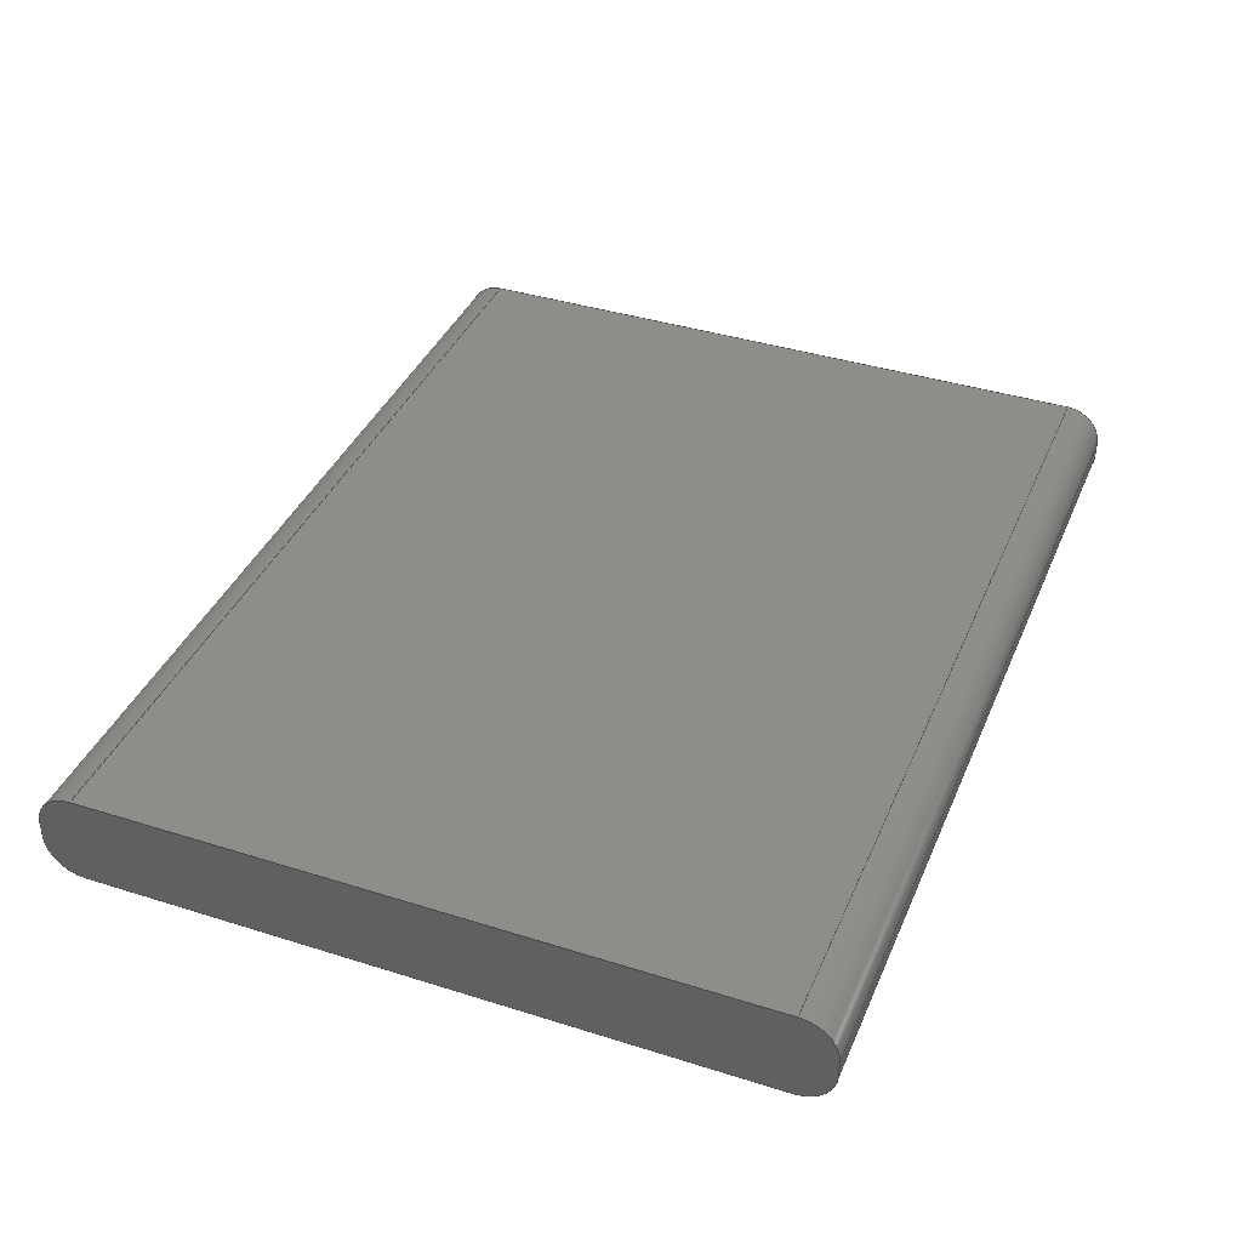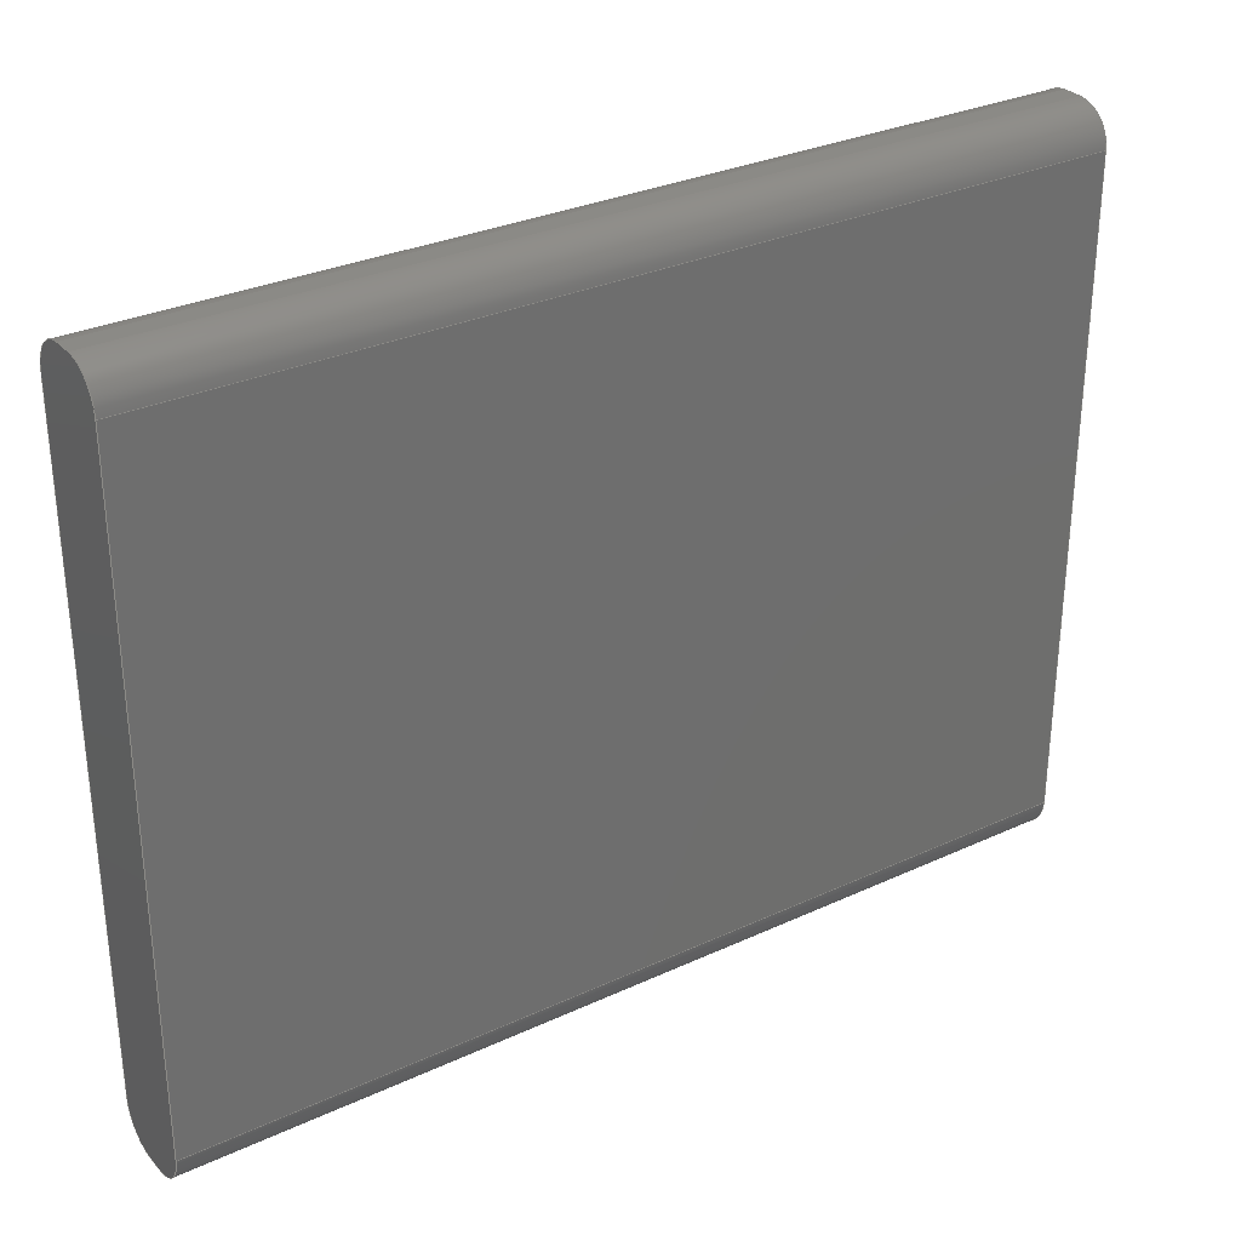
<metadata>
{"format":"step","ext":"stp","renderer":"f3d","projection":"perspective","resolution":1024,"background":"white","views":[{"elev":39.1,"azim":111.6,"up":"+Y"},{"elev":30.5,"azim":-33.7,"up":"+Z"}]}
</metadata>
<code>
ISO-10303-21;
DATA;
#1=DEFAULT_MODEL_GEOMETRIC_VIEW('','',#44,#18,'','',#445,*);
#2=MECHANICAL_DESIGN_AND_DRAUGHTING_RELATIONSHIP('','',#10,#11);
#3=MECHANICAL_DESIGN_AND_DRAUGHTING_RELATIONSHIP('','',#12,#11);
#4=MECHANICAL_DESIGN_AND_DRAUGHTING_RELATIONSHIP('','',#13,#11);
#5=MECHANICAL_DESIGN_AND_DRAUGHTING_RELATIONSHIP('','',#14,#11);
#6=MECHANICAL_DESIGN_AND_DRAUGHTING_RELATIONSHIP('','',#15,#11);
#7=MECHANICAL_DESIGN_AND_DRAUGHTING_RELATIONSHIP('','',#16,#11);
#8=MECHANICAL_DESIGN_AND_DRAUGHTING_RELATIONSHIP('','',#17,#11);
#9=MECHANICAL_DESIGN_AND_DRAUGHTING_RELATIONSHIP('','',#18,#11);
#10=DRAUGHTING_MODEL('Top',(#37,#28),#440);
#11=DRAUGHTING_MODEL('',(#29),#440);
#12=DRAUGHTING_MODEL('Front',(#38,#30),#440);
#13=DRAUGHTING_MODEL('Right',(#39,#31),#440);
#14=DRAUGHTING_MODEL('Back',(#40,#32),#440);
#15=DRAUGHTING_MODEL('Bottom',(#41,#33),#440);
#16=DRAUGHTING_MODEL('Left',(#42,#34),#440);
#17=DRAUGHTING_MODEL('Isometric',(#43,#35),#440);
#18=DRAUGHTING_MODEL('Trimetric',(#44,#36),#440);
#19=REPRESENTATION_MAP(#243,#62);
#20=REPRESENTATION_MAP(#243,#62);
#21=REPRESENTATION_MAP(#243,#62);
#22=REPRESENTATION_MAP(#243,#62);
#23=REPRESENTATION_MAP(#243,#62);
#24=REPRESENTATION_MAP(#243,#62);
#25=REPRESENTATION_MAP(#243,#62);
#26=REPRESENTATION_MAP(#243,#62);
#27=REPRESENTATION_MAP(#243,#62);
#28=MAPPED_ITEM('',#19,#243);
#29=MAPPED_ITEM('',#20,#243);
#30=MAPPED_ITEM('',#21,#243);
#31=MAPPED_ITEM('',#22,#243);
#32=MAPPED_ITEM('',#23,#243);
#33=MAPPED_ITEM('',#24,#243);
#34=MAPPED_ITEM('',#25,#243);
#35=MAPPED_ITEM('',#26,#243);
#36=MAPPED_ITEM('',#27,#243);
#37=CAMERA_MODEL_D3('Top',#262,#45);
#38=CAMERA_MODEL_D3('Front',#264,#46);
#39=CAMERA_MODEL_D3('Right',#266,#47);
#40=CAMERA_MODEL_D3('Back',#268,#48);
#41=CAMERA_MODEL_D3('Bottom',#270,#49);
#42=CAMERA_MODEL_D3('Left',#272,#50);
#43=CAMERA_MODEL_D3('Isometric',#274,#51);
#44=CAMERA_MODEL_D3('Trimetric',#276,#52);
#45=VIEW_VOLUME(.PARALLEL.,#416,313.6,0,.F.,0,.F.,.F.,#53);
#46=VIEW_VOLUME(.PARALLEL.,#419,1946,0,.F.,0,.F.,.F.,#54);
#47=VIEW_VOLUME(.PARALLEL.,#422,1946,0,.F.,0,.F.,.F.,#55);
#48=VIEW_VOLUME(.PARALLEL.,#425,1946,0,.F.,0,.F.,.F.,#56);
#49=VIEW_VOLUME(.PARALLEL.,#428,313.6,0,.F.,0,.F.,.F.,#57);
#50=VIEW_VOLUME(.PARALLEL.,#431,1946,0,.F.,0,.F.,.F.,#58);
#51=VIEW_VOLUME(.PARALLEL.,#434,1910,0,.F.,0,.F.,.F.,#59);
#52=VIEW_VOLUME(.PARALLEL.,#437,2016,0,.F.,0,.F.,.F.,#60);
#53=PLANAR_BOX('',156.4,156.4,#263);
#54=PLANAR_BOX('',970.5,970.5,#265);
#55=PLANAR_BOX('',970.5,970.5,#267);
#56=PLANAR_BOX('',970.5,970.5,#269);
#57=PLANAR_BOX('',156.4,156.4,#271);
#58=PLANAR_BOX('',970.5,970.5,#273);
#59=PLANAR_BOX('',952.6,952.6,#275);
#60=PLANAR_BOX('',1005,1005,#277);
#61=SHAPE_REPRESENTATION_RELATIONSHIP('','',#242,#62);
#62=ADVANCED_BREP_SHAPE_REPRESENTATION('',(#240),#440);
#63=CYLINDRICAL_SURFACE('',#258,2);
#64=CYLINDRICAL_SURFACE('',#259,2);
#65=CYLINDRICAL_SURFACE('',#260,2);
#66=CYLINDRICAL_SURFACE('',#261,2);
#67=CIRCLE('',#249,2);
#68=CIRCLE('',#250,2);
#69=CIRCLE('',#251,2);
#70=CIRCLE('',#252,2);
#71=CIRCLE('',#254,2);
#72=CIRCLE('',#255,2);
#73=CIRCLE('',#256,2);
#74=CIRCLE('',#257,2);
#75=ORIENTED_EDGE('',*,*,#123,.F.);
#76=ORIENTED_EDGE('',*,*,#124,.T.);
#77=ORIENTED_EDGE('',*,*,#125,.T.);
#78=ORIENTED_EDGE('',*,*,#126,.T.);
#79=ORIENTED_EDGE('',*,*,#127,.T.);
#80=ORIENTED_EDGE('',*,*,#128,.T.);
#81=ORIENTED_EDGE('',*,*,#129,.F.);
#82=ORIENTED_EDGE('',*,*,#130,.T.);
#83=ORIENTED_EDGE('',*,*,#131,.T.);
#84=ORIENTED_EDGE('',*,*,#132,.T.);
#85=ORIENTED_EDGE('',*,*,#133,.F.);
#86=ORIENTED_EDGE('',*,*,#134,.T.);
#87=ORIENTED_EDGE('',*,*,#135,.T.);
#88=ORIENTED_EDGE('',*,*,#136,.T.);
#89=ORIENTED_EDGE('',*,*,#137,.F.);
#90=ORIENTED_EDGE('',*,*,#138,.T.);
#91=ORIENTED_EDGE('',*,*,#137,.T.);
#92=ORIENTED_EDGE('',*,*,#139,.T.);
#93=ORIENTED_EDGE('',*,*,#123,.T.);
#94=ORIENTED_EDGE('',*,*,#140,.T.);
#95=ORIENTED_EDGE('',*,*,#129,.T.);
#96=ORIENTED_EDGE('',*,*,#141,.T.);
#97=ORIENTED_EDGE('',*,*,#133,.T.);
#98=ORIENTED_EDGE('',*,*,#142,.T.);
#99=ORIENTED_EDGE('',*,*,#125,.F.);
#100=ORIENTED_EDGE('',*,*,#143,.T.);
#101=ORIENTED_EDGE('',*,*,#135,.F.);
#102=ORIENTED_EDGE('',*,*,#144,.T.);
#103=ORIENTED_EDGE('',*,*,#131,.F.);
#104=ORIENTED_EDGE('',*,*,#145,.T.);
#105=ORIENTED_EDGE('',*,*,#127,.F.);
#106=ORIENTED_EDGE('',*,*,#146,.T.);
#107=ORIENTED_EDGE('',*,*,#139,.F.);
#108=ORIENTED_EDGE('',*,*,#136,.F.);
#109=ORIENTED_EDGE('',*,*,#143,.F.);
#110=ORIENTED_EDGE('',*,*,#124,.F.);
#111=ORIENTED_EDGE('',*,*,#142,.F.);
#112=ORIENTED_EDGE('',*,*,#132,.F.);
#113=ORIENTED_EDGE('',*,*,#144,.F.);
#114=ORIENTED_EDGE('',*,*,#138,.F.);
#115=ORIENTED_EDGE('',*,*,#141,.F.);
#116=ORIENTED_EDGE('',*,*,#128,.F.);
#117=ORIENTED_EDGE('',*,*,#145,.F.);
#118=ORIENTED_EDGE('',*,*,#134,.F.);
#119=ORIENTED_EDGE('',*,*,#140,.F.);
#120=ORIENTED_EDGE('',*,*,#126,.F.);
#121=ORIENTED_EDGE('',*,*,#146,.F.);
#122=ORIENTED_EDGE('',*,*,#130,.F.);
#123=EDGE_CURVE('',#147,#148,#163,.T.);
#124=EDGE_CURVE('',#147,#149,#164,.T.);
#125=EDGE_CURVE('',#149,#150,#165,.T.);
#126=EDGE_CURVE('',#150,#148,#166,.F.);
#127=EDGE_CURVE('',#151,#152,#167,.T.);
#128=EDGE_CURVE('',#152,#153,#168,.F.);
#129=EDGE_CURVE('',#154,#153,#169,.T.);
#130=EDGE_CURVE('',#154,#151,#170,.T.);
#131=EDGE_CURVE('',#155,#156,#171,.T.);
#132=EDGE_CURVE('',#156,#157,#172,.F.);
#133=EDGE_CURVE('',#158,#157,#173,.T.);
#134=EDGE_CURVE('',#158,#155,#174,.T.);
#135=EDGE_CURVE('',#159,#160,#175,.T.);
#136=EDGE_CURVE('',#160,#161,#176,.F.);
#137=EDGE_CURVE('',#162,#161,#177,.T.);
#138=EDGE_CURVE('',#162,#159,#178,.T.);
#139=EDGE_CURVE('',#161,#147,#67,.T.);
#140=EDGE_CURVE('',#148,#154,#68,.T.);
#141=EDGE_CURVE('',#153,#158,#69,.T.);
#142=EDGE_CURVE('',#157,#162,#70,.T.);
#143=EDGE_CURVE('',#149,#160,#71,.F.);
#144=EDGE_CURVE('',#159,#156,#72,.F.);
#145=EDGE_CURVE('',#155,#152,#73,.F.);
#146=EDGE_CURVE('',#151,#150,#74,.F.);
#147=VERTEX_POINT('',#367);
#148=VERTEX_POINT('',#368);
#149=VERTEX_POINT('',#370);
#150=VERTEX_POINT('',#372);
#151=VERTEX_POINT('',#376);
#152=VERTEX_POINT('',#377);
#153=VERTEX_POINT('',#379);
#154=VERTEX_POINT('',#381);
#155=VERTEX_POINT('',#385);
#156=VERTEX_POINT('',#386);
#157=VERTEX_POINT('',#388);
#158=VERTEX_POINT('',#390);
#159=VERTEX_POINT('',#394);
#160=VERTEX_POINT('',#395);
#161=VERTEX_POINT('',#397);
#162=VERTEX_POINT('',#399);
#163=LINE('',#366,#179);
#164=LINE('',#369,#180);
#165=LINE('',#371,#181);
#166=LINE('',#373,#182);
#167=LINE('',#375,#183);
#168=LINE('',#378,#184);
#169=LINE('',#380,#185);
#170=LINE('',#382,#186);
#171=LINE('',#384,#187);
#172=LINE('',#387,#188);
#173=LINE('',#389,#189);
#174=LINE('',#391,#190);
#175=LINE('',#393,#191);
#176=LINE('',#396,#192);
#177=LINE('',#398,#193);
#178=LINE('',#400,#194);
#179=VECTOR('',#282,1000);
#180=VECTOR('',#283,1000);
#181=VECTOR('',#284,1000);
#182=VECTOR('',#285,1000);
#183=VECTOR('',#288,1000);
#184=VECTOR('',#289,1000);
#185=VECTOR('',#290,1000);
#186=VECTOR('',#291,1000);
#187=VECTOR('',#294,1000);
#188=VECTOR('',#295,1000);
#189=VECTOR('',#296,1000);
#190=VECTOR('',#297,1000);
#191=VECTOR('',#300,1000);
#192=VECTOR('',#301,1000);
#193=VECTOR('',#302,1000);
#194=VECTOR('',#303,1000);
#195=EDGE_LOOP('',(#75,#76,#77,#78));
#196=EDGE_LOOP('',(#79,#80,#81,#82));
#197=EDGE_LOOP('',(#83,#84,#85,#86));
#198=EDGE_LOOP('',(#87,#88,#89,#90));
#199=EDGE_LOOP('',(#91,#92,#93,#94,#95,#96,#97,#98));
#200=EDGE_LOOP('',(#99,#100,#101,#102,#103,#104,#105,#106));
#201=EDGE_LOOP('',(#107,#108,#109,#110));
#202=EDGE_LOOP('',(#111,#112,#113,#114));
#203=EDGE_LOOP('',(#115,#116,#117,#118));
#204=EDGE_LOOP('',(#119,#120,#121,#122));
#205=FACE_BOUND('',#195,.T.);
#206=FACE_BOUND('',#196,.T.);
#207=FACE_BOUND('',#197,.T.);
#208=FACE_BOUND('',#198,.T.);
#209=FACE_BOUND('',#199,.T.);
#210=FACE_BOUND('',#200,.T.);
#211=FACE_BOUND('',#201,.T.);
#212=FACE_BOUND('',#202,.T.);
#213=FACE_BOUND('',#203,.T.);
#214=FACE_BOUND('',#204,.T.);
#215=PLANE('',#244);
#216=PLANE('',#245);
#217=PLANE('',#246);
#218=PLANE('',#247);
#219=PLANE('',#248);
#220=PLANE('',#253);
#221=ADVANCED_FACE('',(#205),#215,.F.);
#222=ADVANCED_FACE('',(#206),#216,.F.);
#223=ADVANCED_FACE('',(#207),#217,.F.);
#224=ADVANCED_FACE('',(#208),#218,.F.);
#225=ADVANCED_FACE('',(#209),#219,.T.);
#226=ADVANCED_FACE('',(#210),#220,.F.);
#227=ADVANCED_FACE('',(#211),#63,.T.);
#228=ADVANCED_FACE('',(#212),#64,.T.);
#229=ADVANCED_FACE('',(#213),#65,.T.);
#230=ADVANCED_FACE('',(#214),#66,.T.);
#231=CLOSED_SHELL('',(#221,#222,#223,#224,#225,#226,#227,#228,#229,#230));
#232=STYLED_ITEM('',(#233),#240);
#233=PRESENTATION_STYLE_ASSIGNMENT((#234));
#234=SURFACE_STYLE_USAGE(.BOTH.,#235);
#235=SURFACE_SIDE_STYLE('',(#236));
#236=SURFACE_STYLE_FILL_AREA(#237);
#237=FILL_AREA_STYLE('',(#238));
#238=FILL_AREA_STYLE_COLOUR('',#239);
#239=COLOUR_RGB('',0.5961,0.6667,0.6863);
#240=MANIFOLD_SOLID_BREP('Extrude (3)',#231);
#241=SHAPE_DEFINITION_REPRESENTATION(#445,#242);
#242=SHAPE_REPRESENTATION('M_Chain_Guide_Mounting_Bar_Support_Bot',(#243),
#440);
#243=AXIS2_PLACEMENT_3D('',#364,#278,#279);
#244=AXIS2_PLACEMENT_3D('',#365,#280,#281);
#245=AXIS2_PLACEMENT_3D('',#374,#286,#287);
#246=AXIS2_PLACEMENT_3D('',#383,#292,#293);
#247=AXIS2_PLACEMENT_3D('',#392,#298,#299);
#248=AXIS2_PLACEMENT_3D('',#401,#304,#305);
#249=AXIS2_PLACEMENT_3D('',#402,#306,#307);
#250=AXIS2_PLACEMENT_3D('',#403,#308,#309);
#251=AXIS2_PLACEMENT_3D('',#404,#310,#311);
#252=AXIS2_PLACEMENT_3D('',#405,#312,#313);
#253=AXIS2_PLACEMENT_3D('',#406,#314,#315);
#254=AXIS2_PLACEMENT_3D('',#407,#316,#317);
#255=AXIS2_PLACEMENT_3D('',#408,#318,#319);
#256=AXIS2_PLACEMENT_3D('',#409,#320,#321);
#257=AXIS2_PLACEMENT_3D('',#410,#322,#323);
#258=AXIS2_PLACEMENT_3D('',#411,#324,#325);
#259=AXIS2_PLACEMENT_3D('',#412,#326,#327);
#260=AXIS2_PLACEMENT_3D('',#413,#328,#329);
#261=AXIS2_PLACEMENT_3D('',#414,#330,#331);
#262=AXIS2_PLACEMENT_3D('',#415,#332,#333);
#263=AXIS2_PLACEMENT_3D('',#417,#334,#335);
#264=AXIS2_PLACEMENT_3D('',#418,#336,#337);
#265=AXIS2_PLACEMENT_3D('',#420,#338,#339);
#266=AXIS2_PLACEMENT_3D('',#421,#340,#341);
#267=AXIS2_PLACEMENT_3D('',#423,#342,#343);
#268=AXIS2_PLACEMENT_3D('',#424,#344,#345);
#269=AXIS2_PLACEMENT_3D('',#426,#346,#347);
#270=AXIS2_PLACEMENT_3D('',#427,#348,#349);
#271=AXIS2_PLACEMENT_3D('',#429,#350,#351);
#272=AXIS2_PLACEMENT_3D('',#430,#352,#353);
#273=AXIS2_PLACEMENT_3D('',#432,#354,#355);
#274=AXIS2_PLACEMENT_3D('',#433,#356,#357);
#275=AXIS2_PLACEMENT_3D('',#435,#358,#359);
#276=AXIS2_PLACEMENT_3D('',#436,#360,#361);
#277=AXIS2_PLACEMENT_3D('',#438,#362,#363);
#278=DIRECTION('',(0,0,1));
#279=DIRECTION('',(1,0,0));
#280=DIRECTION('',(0,1,0));
#281=DIRECTION('',(0,0,1));
#282=DIRECTION('',(0,0,-1));
#283=DIRECTION('',(-1,0,0));
#284=DIRECTION('',(0,0,-1));
#285=DIRECTION('',(-1,0,0));
#286=DIRECTION('',(0,0,1));
#287=DIRECTION('',(1,0,0));
#288=DIRECTION('',(0,1,0));
#289=DIRECTION('',(-1,0,0));
#290=DIRECTION('',(0,1,0));
#291=DIRECTION('',(-1,0,0));
#292=DIRECTION('',(0,-1,0));
#293=DIRECTION('',(0,0,-1));
#294=DIRECTION('',(0,0,1));
#295=DIRECTION('',(-1,0,0));
#296=DIRECTION('',(0,0,1));
#297=DIRECTION('',(-1,0,0));
#298=DIRECTION('',(0,0,-1));
#299=DIRECTION('',(-1,0,0));
#300=DIRECTION('',(0,-1,0));
#301=DIRECTION('',(-1,0,0));
#302=DIRECTION('',(0,-1,0));
#303=DIRECTION('',(-1,0,0));
#304=DIRECTION('',(1,0,0));
#305=DIRECTION('',(0,0,-1));
#306=DIRECTION('',(1,0,0));
#307=DIRECTION('',(0,0,-1));
#308=DIRECTION('',(1,0,0));
#309=DIRECTION('',(0,0,-1));
#310=DIRECTION('',(1,0,0));
#311=DIRECTION('',(0,0,-1));
#312=DIRECTION('',(1,0,0));
#313=DIRECTION('',(0,0,-1));
#314=DIRECTION('',(1,0,0));
#315=DIRECTION('',(0,0,-1));
#316=DIRECTION('',(1,0,0));
#317=DIRECTION('',(0,0,-1));
#318=DIRECTION('',(1,0,0));
#319=DIRECTION('',(0,0,-1));
#320=DIRECTION('',(1,0,0));
#321=DIRECTION('',(0,0,-1));
#322=DIRECTION('',(1,0,0));
#323=DIRECTION('',(0,0,-1));
#324=DIRECTION('',(-1,0,0));
#325=DIRECTION('',(0,0,1));
#326=DIRECTION('',(-1,0,0));
#327=DIRECTION('',(0,0,1));
#328=DIRECTION('',(-1,0,0));
#329=DIRECTION('',(0,0,1));
#330=DIRECTION('',(-1,0,0));
#331=DIRECTION('',(0,0,1));
#332=DIRECTION('',(0,0,-1));
#333=DIRECTION('',(-1,0,0));
#334=DIRECTION('',(0,0,1));
#335=DIRECTION('',(1,0,0));
#336=DIRECTION('',(0,1,0));
#337=DIRECTION('',(-1,0,0));
#338=DIRECTION('',(0,0,1));
#339=DIRECTION('',(1,0,0));
#340=DIRECTION('',(-1,0,0));
#341=DIRECTION('',(0,-1,0));
#342=DIRECTION('',(0,0,1));
#343=DIRECTION('',(1,0,0));
#344=DIRECTION('',(0,-1,0));
#345=DIRECTION('',(1,0,0));
#346=DIRECTION('',(0,0,1));
#347=DIRECTION('',(1,0,0));
#348=DIRECTION('',(0,0,1));
#349=DIRECTION('',(-1,0,0));
#350=DIRECTION('',(0,0,1));
#351=DIRECTION('',(1,0,0));
#352=DIRECTION('',(1,0,0));
#353=DIRECTION('',(0,1,0));
#354=DIRECTION('',(0,0,1));
#355=DIRECTION('',(1,0,0));
#356=DIRECTION('',(-0.5774,0.5774,-0.5774));
#357=DIRECTION('',(-0.7071,-0.7071,1.388e-16));
#358=DIRECTION('',(0,0,1));
#359=DIRECTION('',(1,0,0));
#360=DIRECTION('',(-0.7189,0.585,-0.3754));
#361=DIRECTION('',(-0.6312,-0.7756,-1.581e-10));
#362=DIRECTION('',(0,0,1));
#363=DIRECTION('',(1,0,0));
#364=CARTESIAN_POINT('',(0,0,0));
#365=CARTESIAN_POINT('',(50,0,40));
#366=CARTESIAN_POINT('',(50,0,40));
#367=CARTESIAN_POINT('',(50,0,38));
#368=CARTESIAN_POINT('',(50,0,2));
#369=CARTESIAN_POINT('',(50,0,38));
#370=CARTESIAN_POINT('',(0,0,38));
#371=CARTESIAN_POINT('',(0,0,40));
#372=CARTESIAN_POINT('',(0,0,2));
#373=CARTESIAN_POINT('',(50,0,2));
#374=CARTESIAN_POINT('',(50,0,0));
#375=CARTESIAN_POINT('',(0,0,0));
#376=CARTESIAN_POINT('',(0,2,0));
#377=CARTESIAN_POINT('',(0,3,0));
#378=CARTESIAN_POINT('',(50,3,0));
#379=CARTESIAN_POINT('',(50,3,0));
#380=CARTESIAN_POINT('',(50,0,0));
#381=CARTESIAN_POINT('',(50,2,0));
#382=CARTESIAN_POINT('',(50,2,0));
#383=CARTESIAN_POINT('',(50,5,0));
#384=CARTESIAN_POINT('',(0,5,0));
#385=CARTESIAN_POINT('',(0,5,2));
#386=CARTESIAN_POINT('',(0,5,38));
#387=CARTESIAN_POINT('',(50,5,38));
#388=CARTESIAN_POINT('',(50,5,38));
#389=CARTESIAN_POINT('',(50,5,0));
#390=CARTESIAN_POINT('',(50,5,2));
#391=CARTESIAN_POINT('',(50,5,2));
#392=CARTESIAN_POINT('',(50,5,40));
#393=CARTESIAN_POINT('',(0,5,40));
#394=CARTESIAN_POINT('',(0,3,40));
#395=CARTESIAN_POINT('',(0,2,40));
#396=CARTESIAN_POINT('',(50,2,40));
#397=CARTESIAN_POINT('',(50,2,40));
#398=CARTESIAN_POINT('',(50,5,40));
#399=CARTESIAN_POINT('',(50,3,40));
#400=CARTESIAN_POINT('',(50,3,40));
#401=CARTESIAN_POINT('',(50,0,0));
#402=CARTESIAN_POINT('',(50,2,38));
#403=CARTESIAN_POINT('',(50,2,2));
#404=CARTESIAN_POINT('',(50,3,2));
#405=CARTESIAN_POINT('',(50,3,38));
#406=CARTESIAN_POINT('',(0,0,0));
#407=CARTESIAN_POINT('',(0,2,38));
#408=CARTESIAN_POINT('',(0,3,38));
#409=CARTESIAN_POINT('',(0,3,2));
#410=CARTESIAN_POINT('',(0,2,2));
#411=CARTESIAN_POINT('',(50,2,38));
#412=CARTESIAN_POINT('',(50,3,38));
#413=CARTESIAN_POINT('',(50,3,2));
#414=CARTESIAN_POINT('',(50,2,2));
#415=CARTESIAN_POINT('',(0,0,-313.6));
#416=CARTESIAN_POINT('',(0,0,0));
#417=CARTESIAN_POINT('',(-78.19,-78.19,313.6));
#418=CARTESIAN_POINT('',(0,1946,0));
#419=CARTESIAN_POINT('',(0,0,0));
#420=CARTESIAN_POINT('',(-485.2,-485.2,1946));
#421=CARTESIAN_POINT('',(-1946,0,0));
#422=CARTESIAN_POINT('',(0,0,0));
#423=CARTESIAN_POINT('',(-485.2,-485.2,1946));
#424=CARTESIAN_POINT('',(0,-1946,0));
#425=CARTESIAN_POINT('',(0,0,0));
#426=CARTESIAN_POINT('',(-485.2,-485.2,1946));
#427=CARTESIAN_POINT('',(0,0,313.6));
#428=CARTESIAN_POINT('',(0,0,0));
#429=CARTESIAN_POINT('',(-78.19,-78.19,313.6));
#430=CARTESIAN_POINT('',(1946,0,0));
#431=CARTESIAN_POINT('',(0,0,0));
#432=CARTESIAN_POINT('',(-485.2,-485.2,1946));
#433=CARTESIAN_POINT('',(-1103,1103,-1103));
#434=CARTESIAN_POINT('',(0,0,0));
#435=CARTESIAN_POINT('',(-476.3,-476.3,1910));
#436=CARTESIAN_POINT('',(-1449,1179,-756.8));
#437=CARTESIAN_POINT('',(0,0,0));
#438=CARTESIAN_POINT('',(-502.6,-502.6,2016));
#439=MECHANICAL_DESIGN_GEOMETRIC_PRESENTATION_REPRESENTATION('',(#232),
#440);
#440=(
GEOMETRIC_REPRESENTATION_CONTEXT(3)
GLOBAL_UNCERTAINTY_ASSIGNED_CONTEXT((#441))
GLOBAL_UNIT_ASSIGNED_CONTEXT((#444,#443,#442))
REPRESENTATION_CONTEXT('M_Chain_Guide_Mounting_Bar_Support_Bot',
'TOP_LEVEL_ASSEMBLY_PART')
);
#441=UNCERTAINTY_MEASURE_WITH_UNIT(LENGTH_MEASURE(0.005),#444,
'DISTANCE_ACCURACY_VALUE','Maximum Tolerance applied to model');
#442=(
NAMED_UNIT(*)
SI_UNIT($,.STERADIAN.)
SOLID_ANGLE_UNIT()
);
#443=(
NAMED_UNIT(*)
PLANE_ANGLE_UNIT()
SI_UNIT($,.RADIAN.)
);
#444=(
LENGTH_UNIT()
NAMED_UNIT(*)
SI_UNIT(.MILLI.,.METRE.)
);
#445=PRODUCT_DEFINITION_SHAPE('','',#446);
#446=PRODUCT_DEFINITION('','',#448,#447);
#447=PRODUCT_DEFINITION_CONTEXT('',#454,'design');
#448=PRODUCT_DEFINITION_FORMATION_WITH_SPECIFIED_SOURCE('','',#450,
 .NOT_KNOWN.);
#449=PRODUCT_RELATED_PRODUCT_CATEGORY('','',(#450));
#450=PRODUCT('M_Chain_Guide_Mounting_Bar_Support_Bot',
'M_Chain_Guide_Mounting_Bar_Support_Bot',
'M_Chain_Guide_Mounting_Bar_Support_Bot',(#452));
#451=PRODUCT_CATEGORY('','');
#452=PRODUCT_CONTEXT('',#454,'mechanical');
#453=APPLICATION_PROTOCOL_DEFINITION('international standard',
'ap242_managed_model_based_3d_engineering',2020,#454);
#454=APPLICATION_CONTEXT('managed model based 3d engineering');
ENDSEC;
END-ISO-10303-21;

</code>
